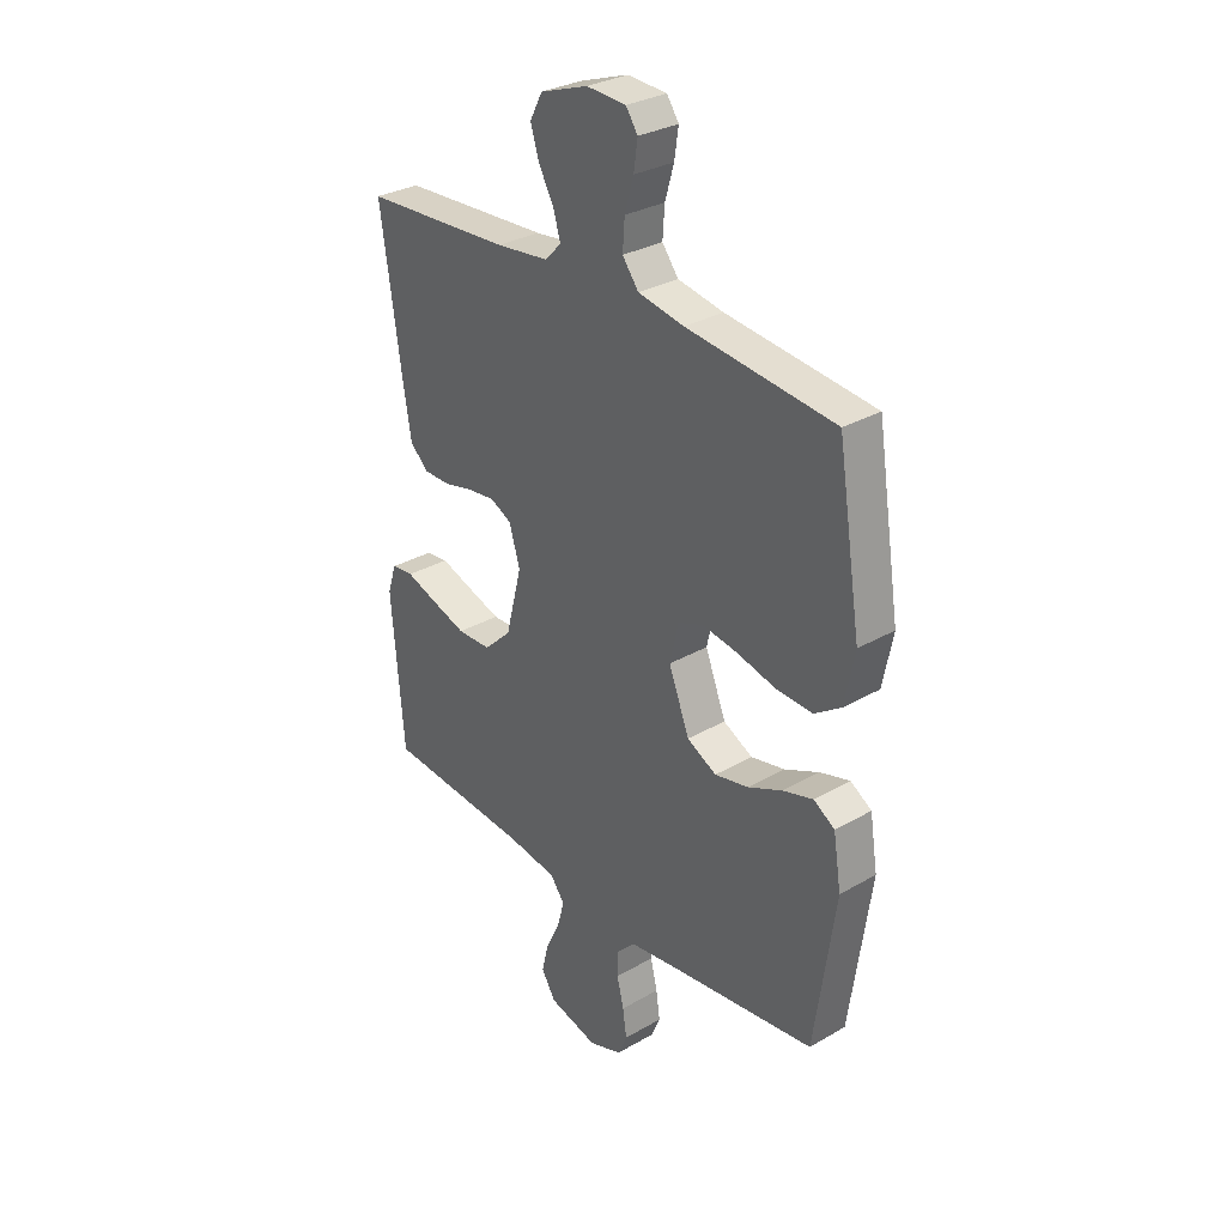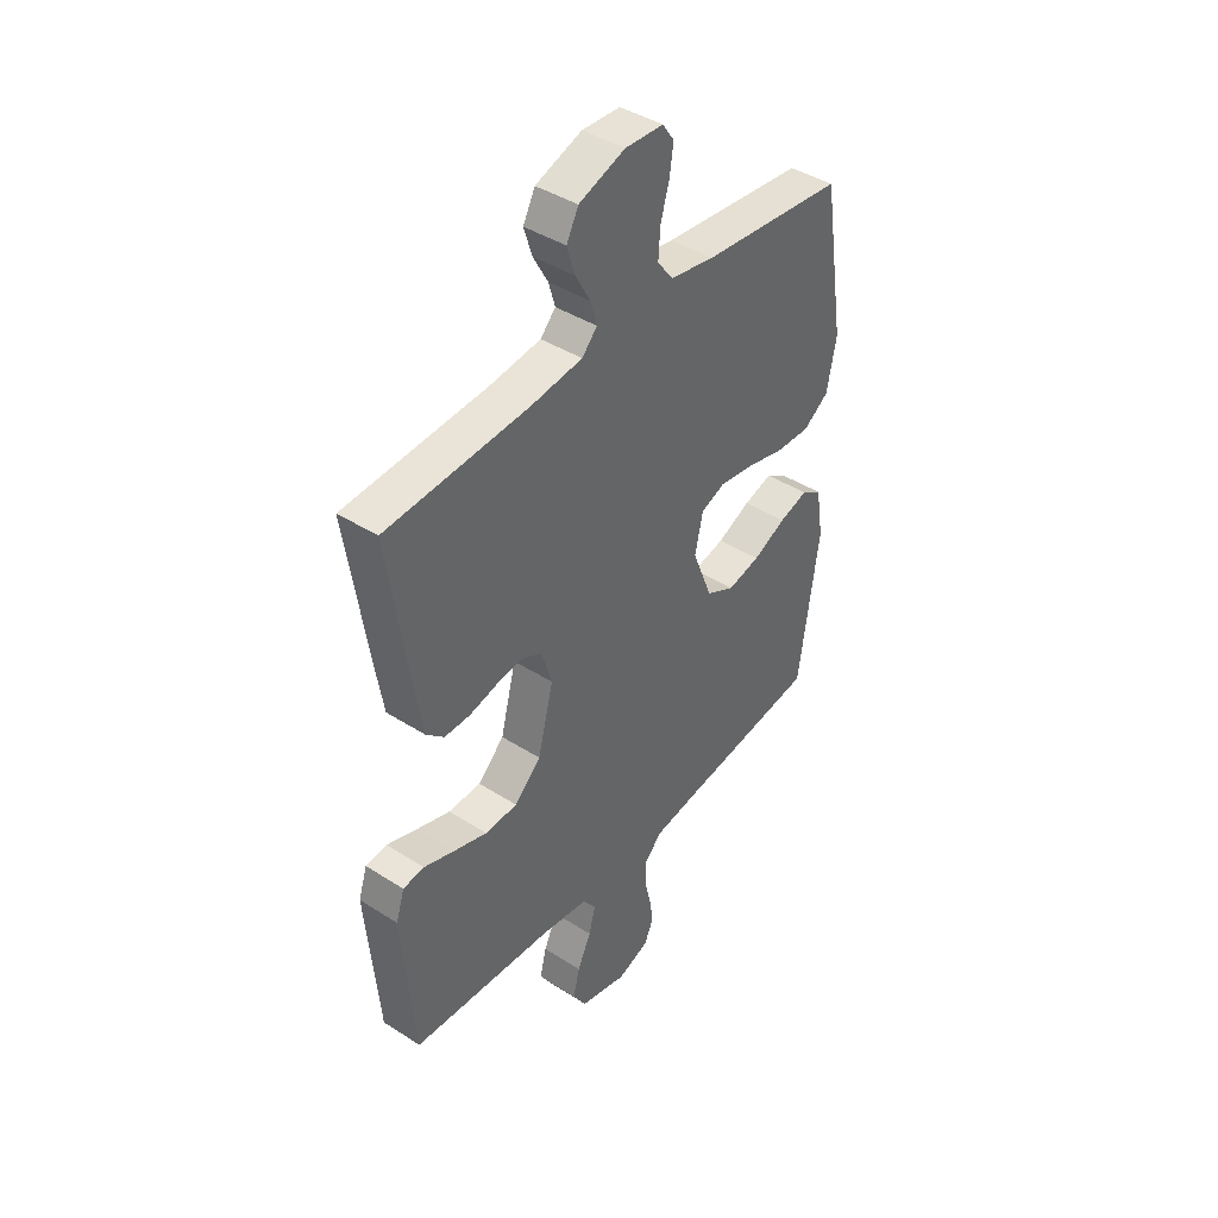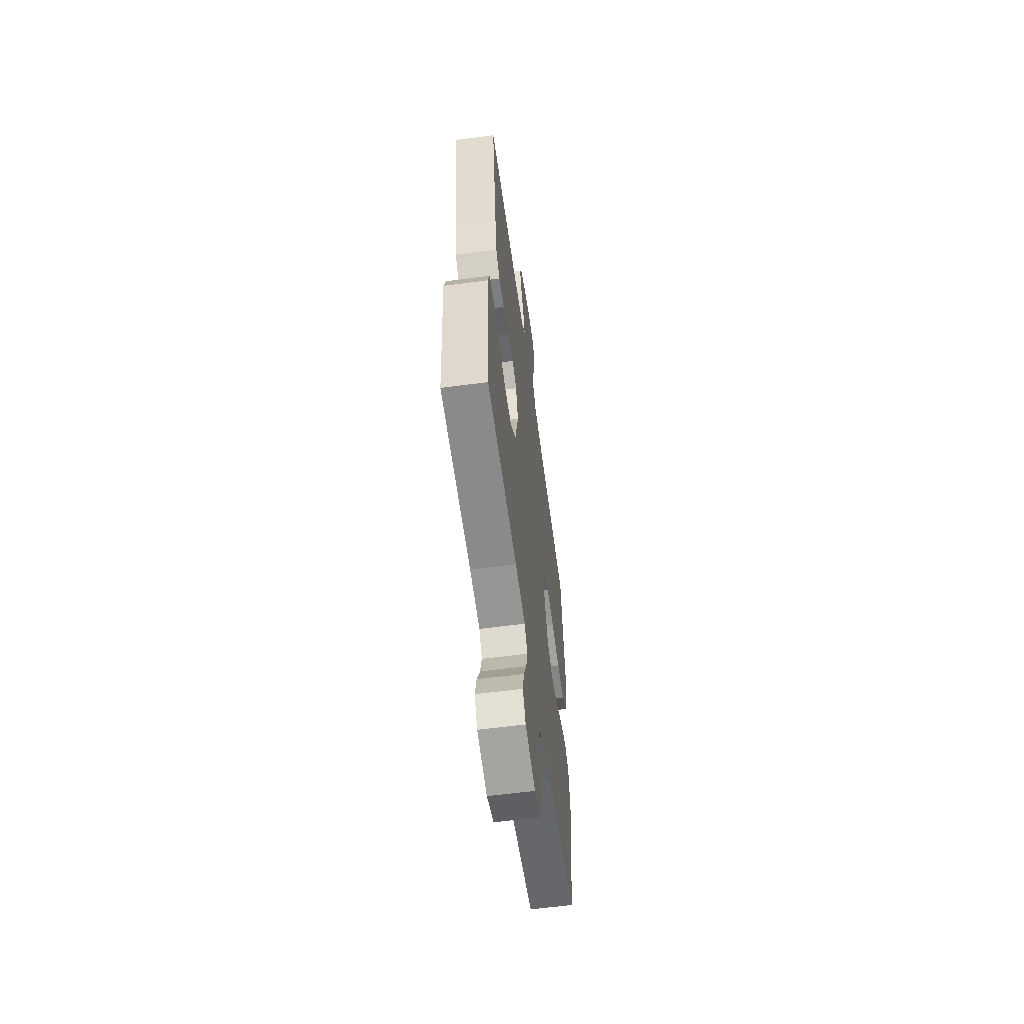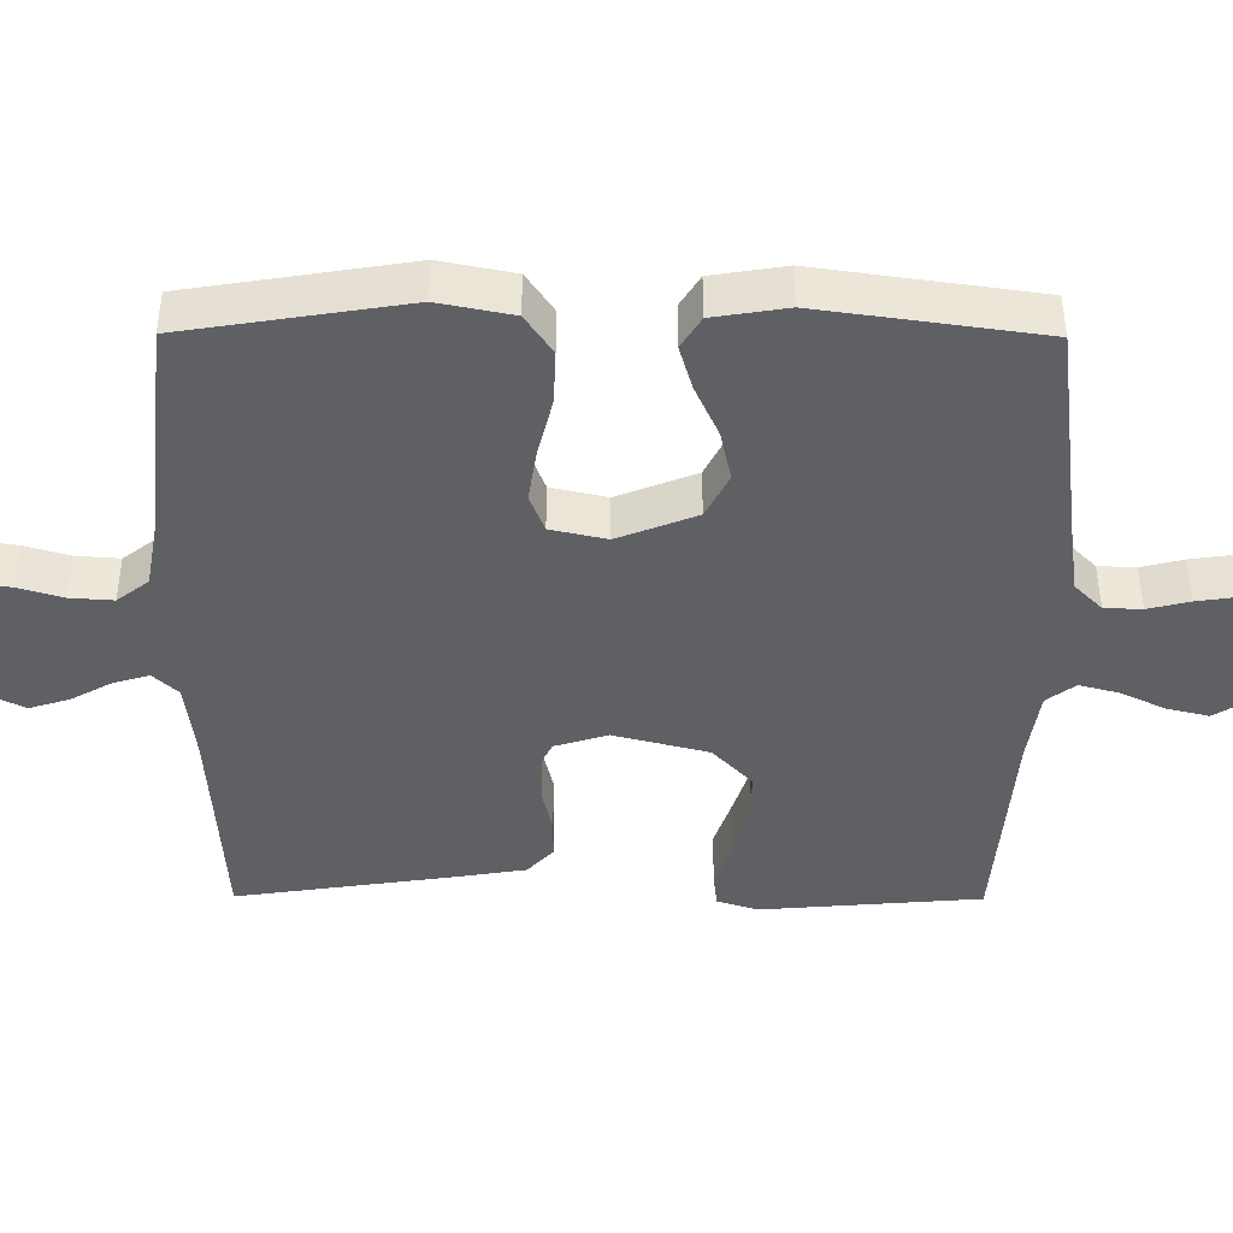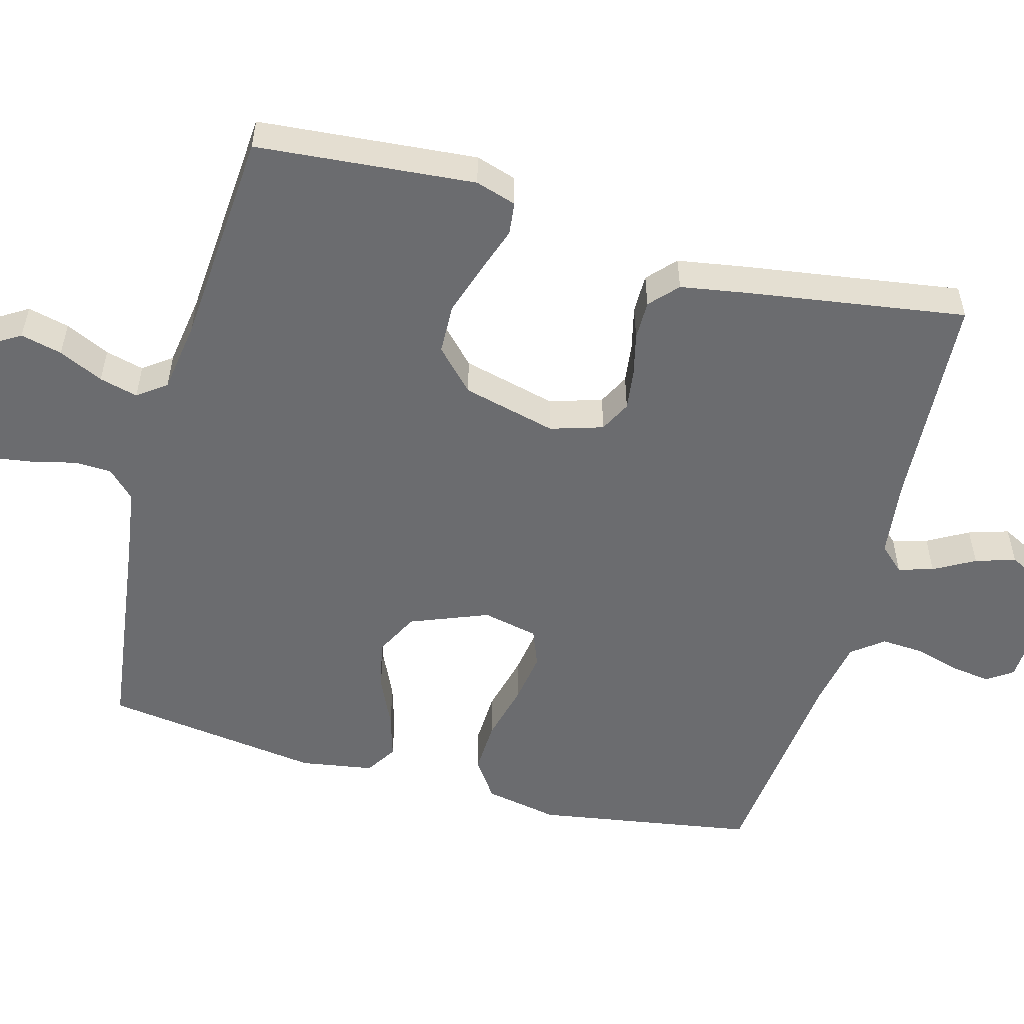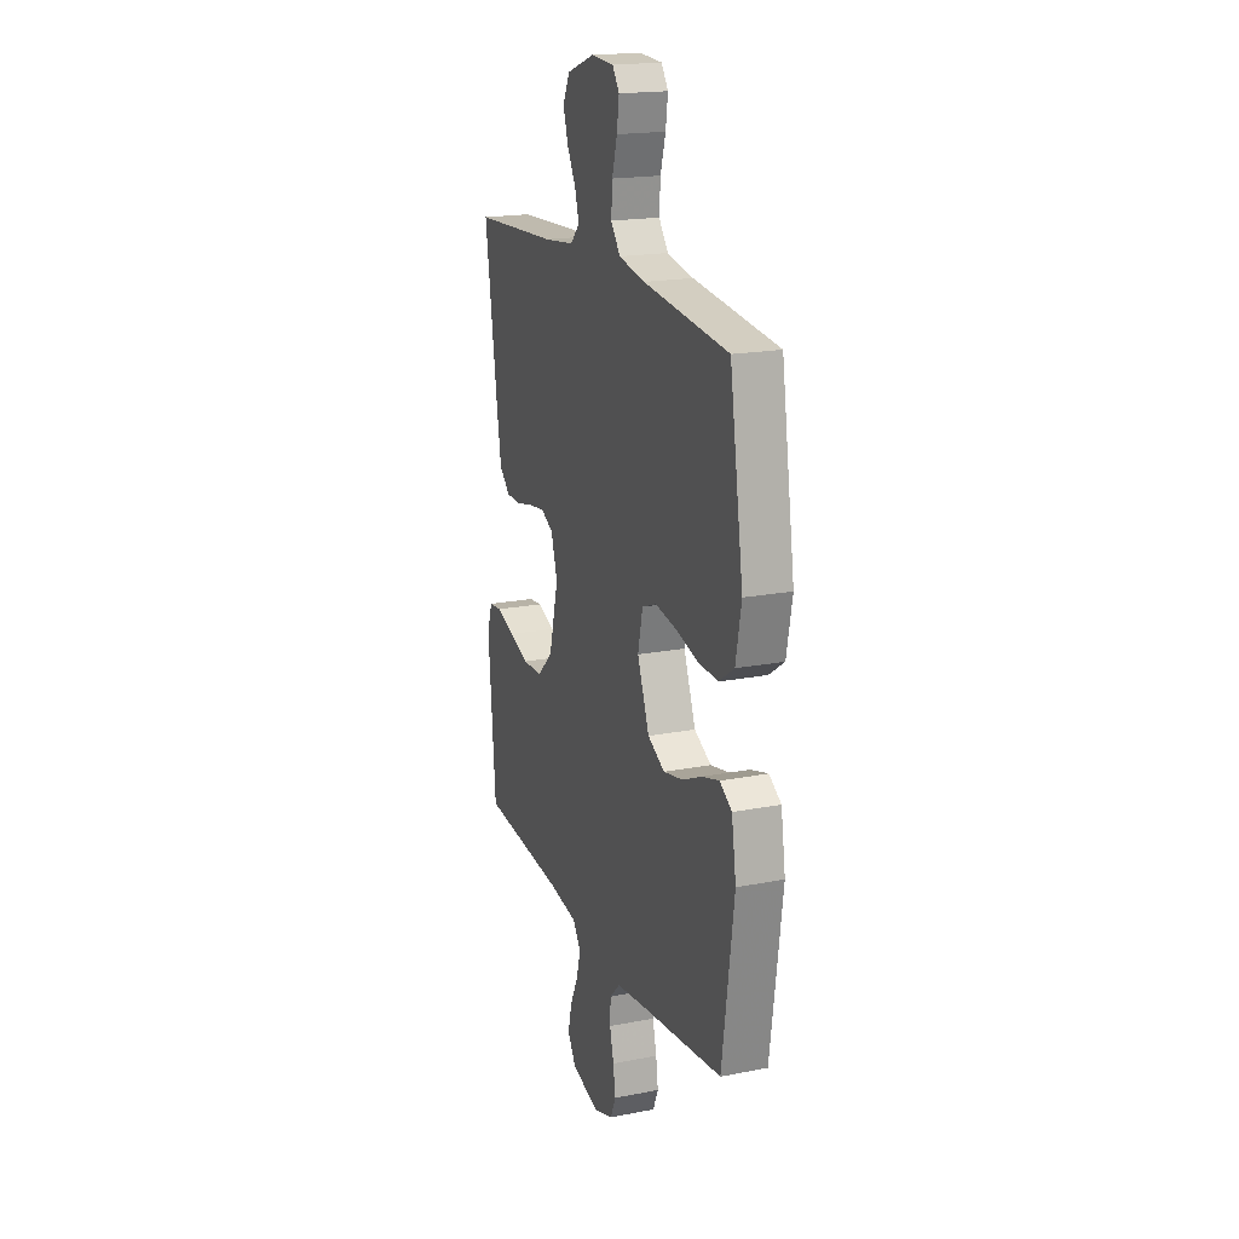
<metadata>
{"format":"obj","ext":"obj","renderer":"f3d","projection":"perspective","resolution":1024,"background":"white","views":[{"elev":30.9,"azim":50.4,"up":"+Z"},{"elev":42.1,"azim":-52.5,"up":"+Z"},{"elev":-59.3,"azim":-82.2,"up":"+Z"},{"elev":-43.1,"azim":89.7,"up":"+Y"},{"elev":-53.7,"azim":-105.1,"up":"+Y"},{"elev":19.1,"azim":69.7,"up":"+Z"}]}
</metadata>
<code>
v 0.5 0.07 0.5
v 0.548 0.07 0.2
v 0.528 0.07 0.099
v 0.474 0.07 0.062
v 0.401 0.07 0.065
v 0.321 0.07 0.085
v 0.249 0.07 0.096
v 0.198 0.07 0.076
v 0.181 0.07 0
v 0.223 0.07 -0.107
v 0.283 0.07 -0.138
v 0.352 0.07 -0.123
v 0.422 0.07 -0.091
v 0.483 0.07 -0.073
v 0.526 0.07 -0.1
v 0.542 0.07 -0.2
v 0.5 0.07 -0.5
v 0.2 0.07 -0.539
v 0.104 0.07 -0.553
v 0.067 0.07 -0.59
v 0.065 0.07 -0.641
v 0.079 0.07 -0.698
v 0.087 0.07 -0.753
v 0.068 0.07 -0.797
v 0 0.07 -0.821
v -0.1 0.07 -0.795
v -0.129 0.07 -0.748
v -0.115 0.07 -0.691
v -0.086 0.07 -0.63
v -0.072 0.07 -0.577
v -0.101 0.07 -0.538
v -0.2 0.07 -0.523
v -0.5 0.07 -0.5
v -0.525 0.07 -0.2
v -0.507 0.07 -0.144
v -0.462 0.07 -0.139
v -0.398 0.07 -0.161
v -0.327 0.07 -0.184
v -0.258 0.07 -0.182
v -0.202 0.07 -0.129
v -0.169 0.07 0
v -0.191 0.07 0.072
v -0.234 0.07 0.094
v -0.29 0.07 0.087
v -0.349 0.07 0.073
v -0.403 0.07 0.073
v -0.441 0.07 0.108
v -0.456 0.07 0.2
v -0.5 0.07 0.5
v -0.2 0.07 0.518
v -0.092 0.07 0.531
v -0.06 0.07 0.565
v -0.074 0.07 0.613
v -0.105 0.07 0.669
v -0.122 0.07 0.724
v -0.097 0.07 0.772
v 0 0.07 0.806
v 0.08 0.07 0.802
v 0.104 0.07 0.767
v 0.096 0.07 0.712
v 0.078 0.07 0.65
v 0.074 0.07 0.592
v 0.107 0.07 0.549
v 0.2 0.07 0.532
v 0.5 0 0.5
v 0.548 0 0.2
v 0.528 0 0.099
v 0.474 0 0.062
v 0.401 0 0.065
v 0.321 0 0.085
v 0.249 0 0.096
v 0.198 0 0.076
v 0.181 0 0
v 0.223 0 -0.107
v 0.283 0 -0.138
v 0.352 0 -0.123
v 0.422 0 -0.091
v 0.483 0 -0.073
v 0.526 0 -0.1
v 0.542 0 -0.2
v 0.5 0 -0.5
v 0.2 0 -0.539
v 0.104 0 -0.553
v 0.067 0 -0.59
v 0.065 0 -0.641
v 0.079 0 -0.698
v 0.087 0 -0.753
v 0.068 0 -0.797
v 0 0 -0.821
v -0.1 0 -0.795
v -0.129 0 -0.748
v -0.115 0 -0.691
v -0.086 0 -0.63
v -0.072 0 -0.577
v -0.101 0 -0.538
v -0.2 0 -0.523
v -0.5 0 -0.5
v -0.525 0 -0.2
v -0.507 0 -0.144
v -0.462 0 -0.139
v -0.398 0 -0.161
v -0.327 0 -0.184
v -0.258 0 -0.182
v -0.202 0 -0.129
v -0.169 0 0
v -0.191 0 0.072
v -0.234 0 0.094
v -0.29 0 0.087
v -0.349 0 0.073
v -0.403 0 0.073
v -0.441 0 0.108
v -0.456 0 0.2
v -0.5 0 0.5
v -0.2 0 0.518
v -0.092 0 0.531
v -0.06 0 0.565
v -0.074 0 0.613
v -0.105 0 0.669
v -0.122 0 0.724
v -0.097 0 0.772
v 0 0 0.806
v 0.08 0 0.802
v 0.104 0 0.767
v 0.096 0 0.712
v 0.078 0 0.65
v 0.074 0 0.592
v 0.107 0 0.549
v 0.2 0 0.532
f 59 60 61
f 58 59 61
f 57 58 61
f 56 57 61
f 55 56 61
f 54 55 61
f 53 54 61
f 52 53 61 62
f 51 52 62 63
f 48 49 50
f 47 48 50
f 46 47 50
f 45 46 50
f 44 45 50
f 51 63 64
f 50 51 64
f 44 50 64
f 43 44 64
f 35 36 37
f 34 35 37
f 33 34 37
f 32 33 37
f 31 32 37 38
f 30 31 38 39
f 27 28 29
f 26 27 29
f 25 26 29
f 24 25 29
f 23 24 29
f 22 23 29
f 21 22 29
f 20 21 29 30
f 30 39 40
f 20 30 40
f 19 20 40
f 16 17 18
f 15 16 18
f 14 15 18
f 13 14 18
f 12 13 18
f 11 12 18 19
f 4 5 6
f 3 4 6
f 2 3 6
f 1 2 6
f 64 1 6
f 64 6 7
f 64 7 8
f 43 64 8
f 42 43 8
f 41 42 8 9
f 19 40 41
f 11 19 41
f 10 11 41
f 9 10 41
f 125 124 123
f 125 123 122
f 125 122 121
f 125 121 120
f 125 120 119
f 125 119 118
f 125 118 117
f 126 125 117 116
f 127 126 116 115
f 114 113 112
f 114 112 111
f 114 111 110
f 114 110 109
f 114 109 108
f 128 127 115
f 128 115 114
f 128 114 108
f 128 108 107
f 101 100 99
f 101 99 98
f 101 98 97
f 101 97 96
f 102 101 96 95
f 103 102 95 94
f 93 92 91
f 93 91 90
f 93 90 89
f 93 89 88
f 93 88 87
f 93 87 86
f 93 86 85
f 94 93 85 84
f 104 103 94
f 104 94 84
f 104 84 83
f 82 81 80
f 82 80 79
f 82 79 78
f 82 78 77
f 82 77 76
f 83 82 76 75
f 70 69 68
f 70 68 67
f 70 67 66
f 70 66 65
f 70 65 128
f 71 70 128
f 72 71 128
f 72 128 107
f 72 107 106
f 73 72 106 105
f 105 104 83
f 105 83 75
f 105 75 74
f 105 74 73
f 1 65 66 2
f 2 66 67 3
f 3 67 68 4
f 4 68 69 5
f 5 69 70 6
f 6 70 71 7
f 7 71 72 8
f 8 72 73 9
f 9 73 74 10
f 10 74 75 11
f 11 75 76 12
f 12 76 77 13
f 13 77 78 14
f 14 78 79 15
f 15 79 80 16
f 16 80 81 17
f 17 81 82 18
f 18 82 83 19
f 19 83 84 20
f 20 84 85 21
f 21 85 86 22
f 22 86 87 23
f 23 87 88 24
f 24 88 89 25
f 25 89 90 26
f 26 90 91 27
f 27 91 92 28
f 28 92 93 29
f 29 93 94 30
f 30 94 95 31
f 31 95 96 32
f 32 96 97 33
f 33 97 98 34
f 34 98 99 35
f 35 99 100 36
f 36 100 101 37
f 37 101 102 38
f 38 102 103 39
f 39 103 104 40
f 40 104 105 41
f 41 105 106 42
f 42 106 107 43
f 43 107 108 44
f 44 108 109 45
f 45 109 110 46
f 46 110 111 47
f 47 111 112 48
f 48 112 113 49
f 49 113 114 50
f 50 114 115 51
f 51 115 116 52
f 52 116 117 53
f 53 117 118 54
f 54 118 119 55
f 55 119 120 56
f 56 120 121 57
f 57 121 122 58
f 58 122 123 59
f 59 123 124 60
f 60 124 125 61
f 61 125 126 62
f 62 126 127 63
f 63 127 128 64
f 64 128 65 1

</code>
